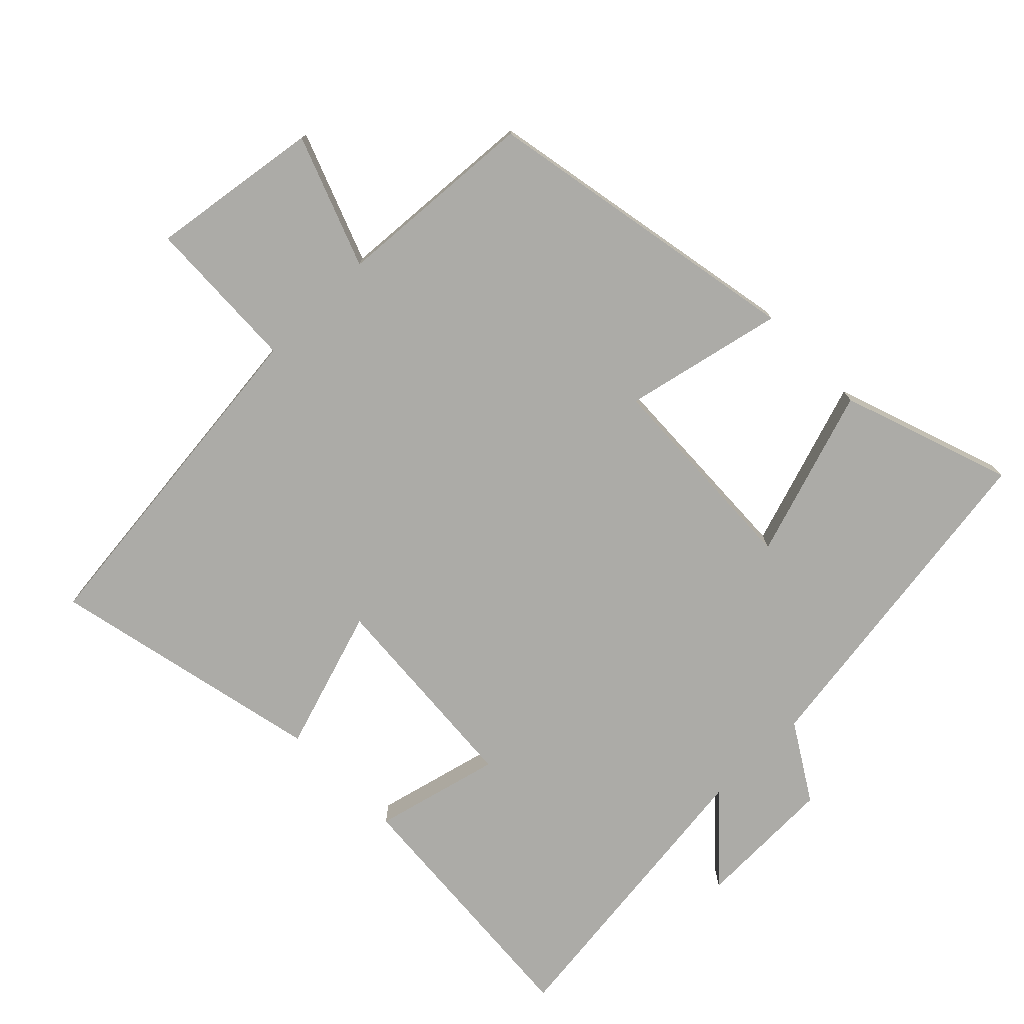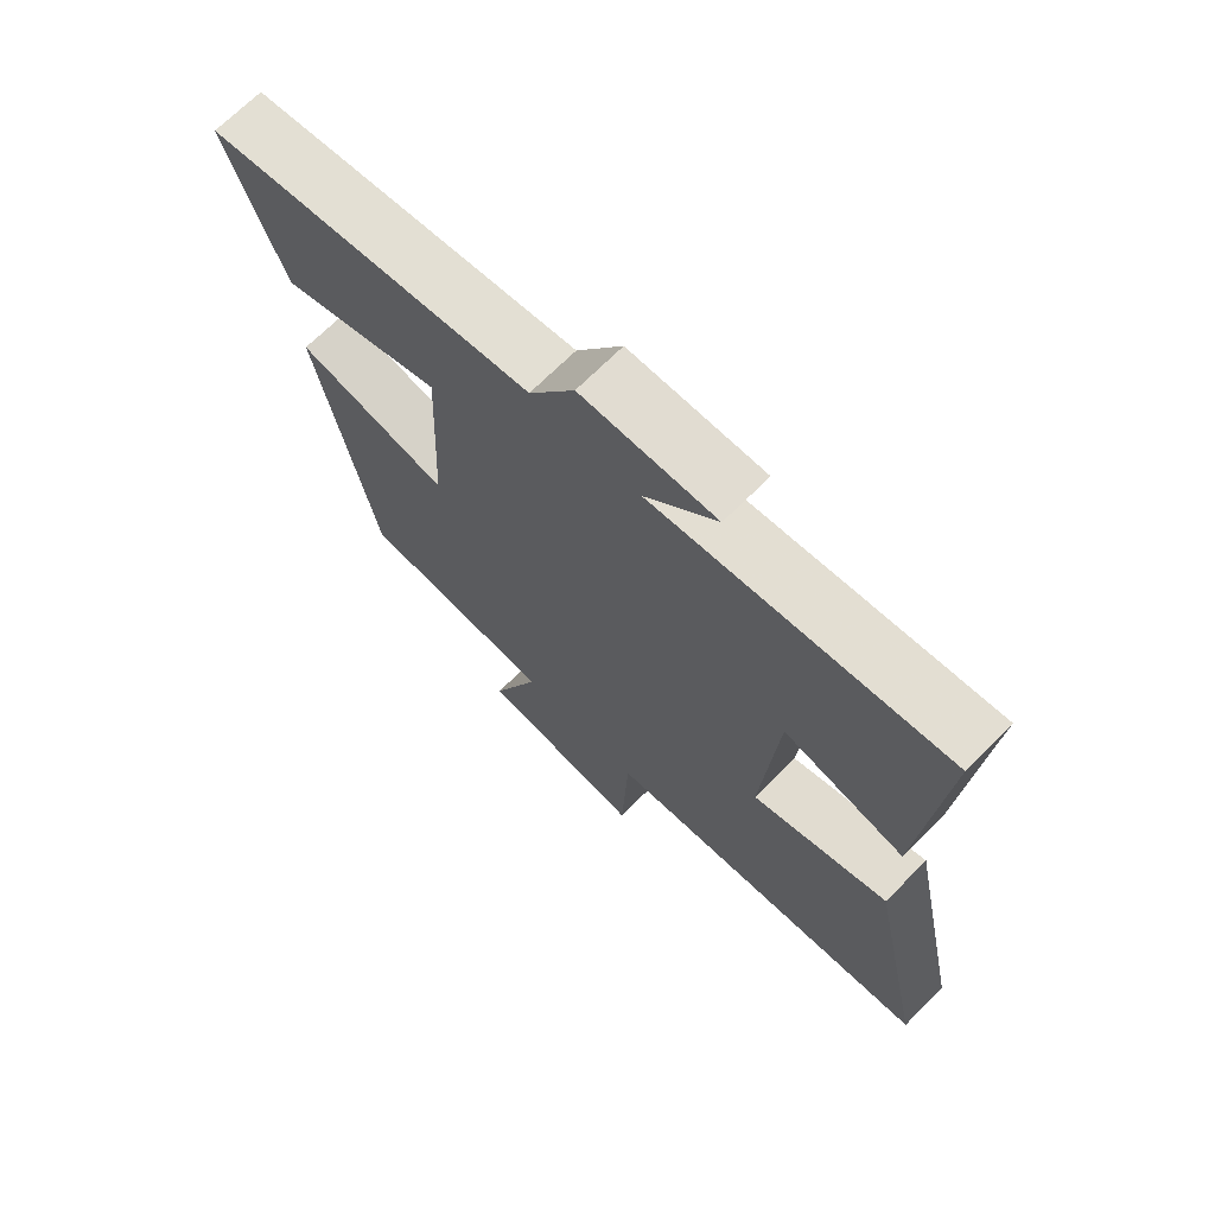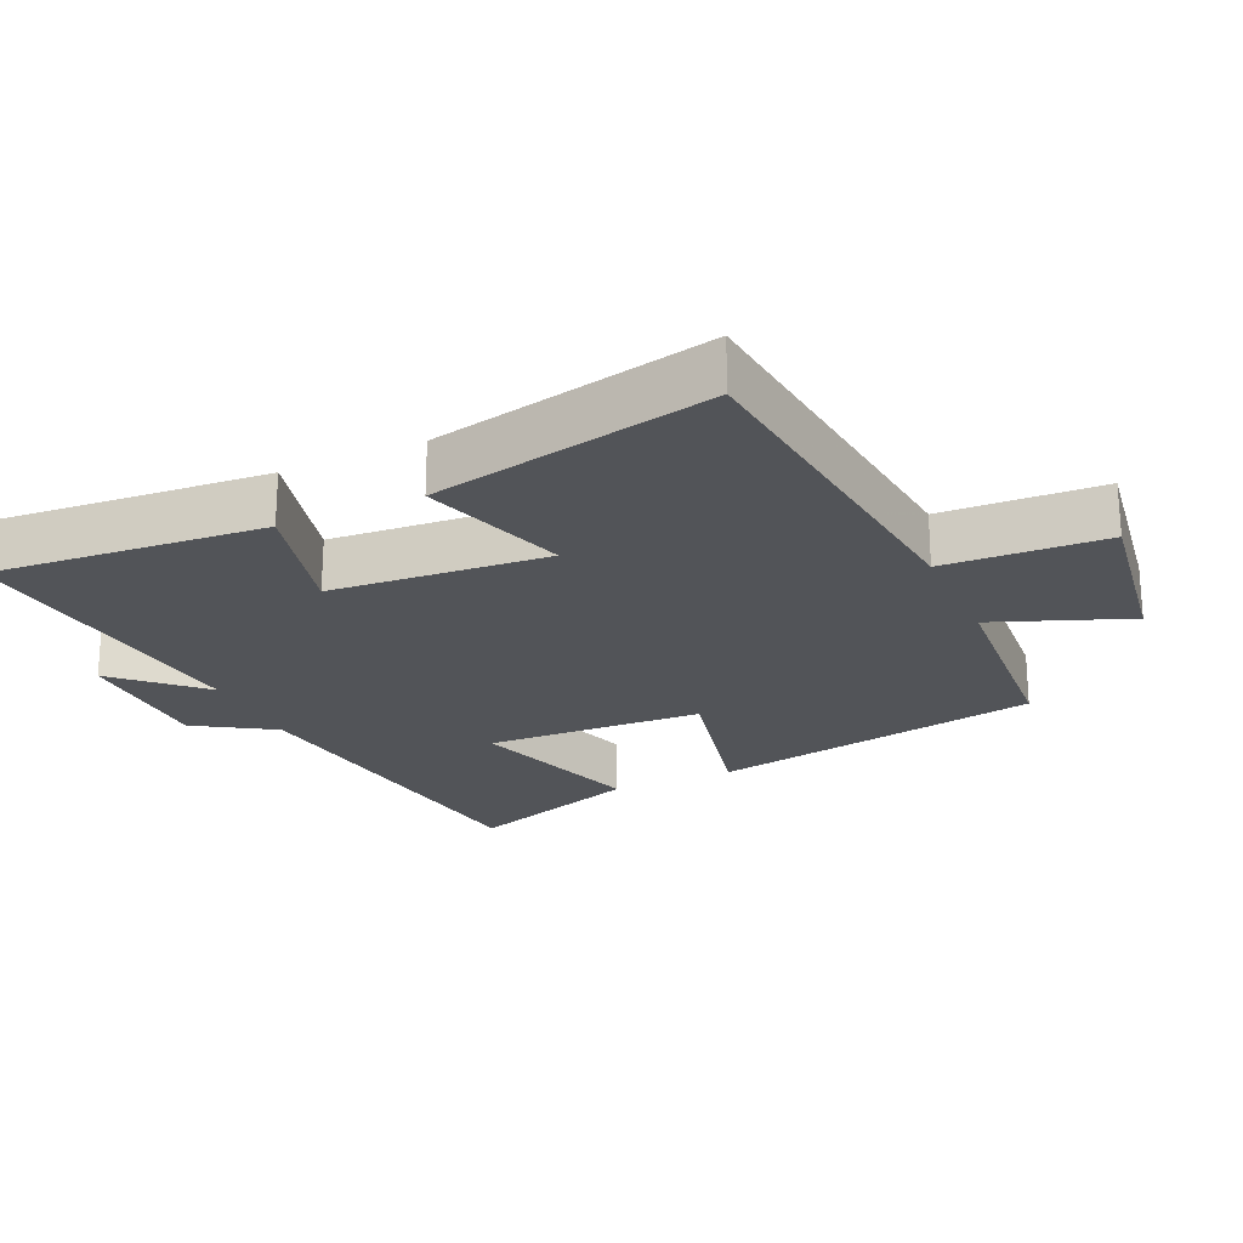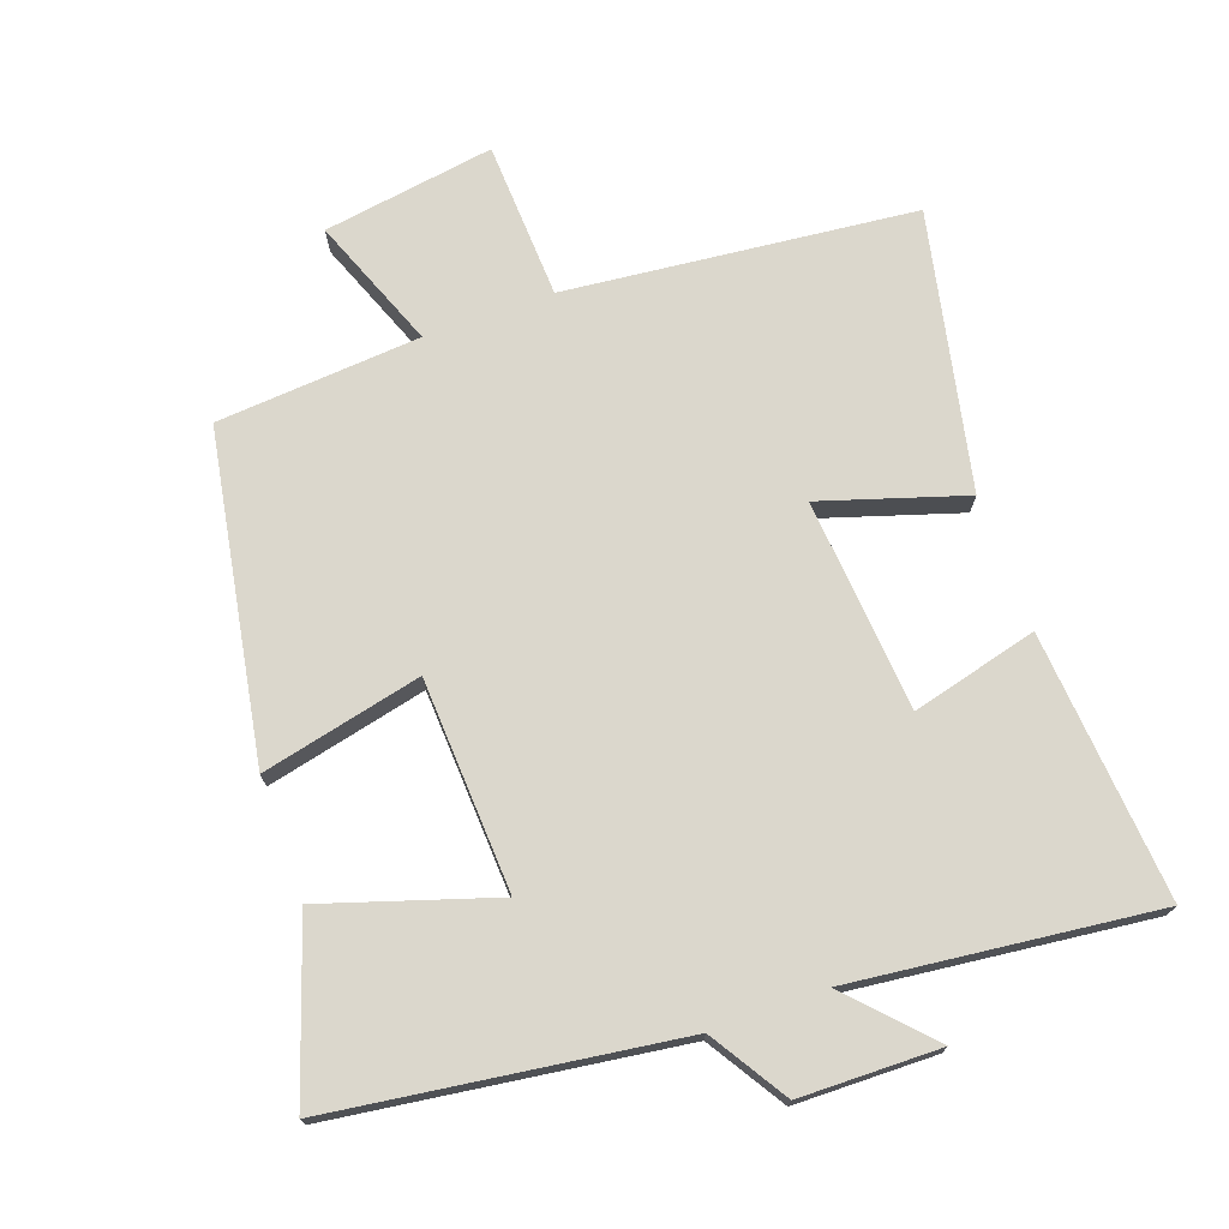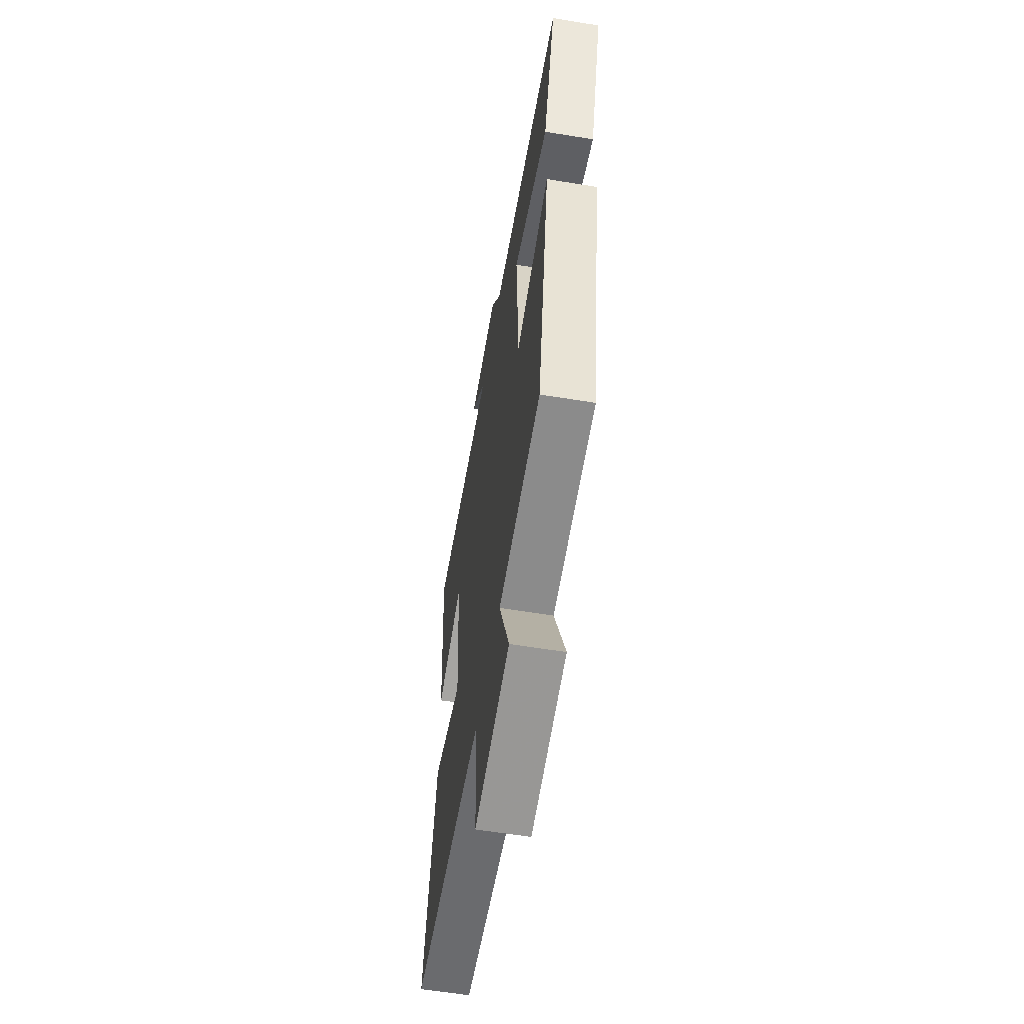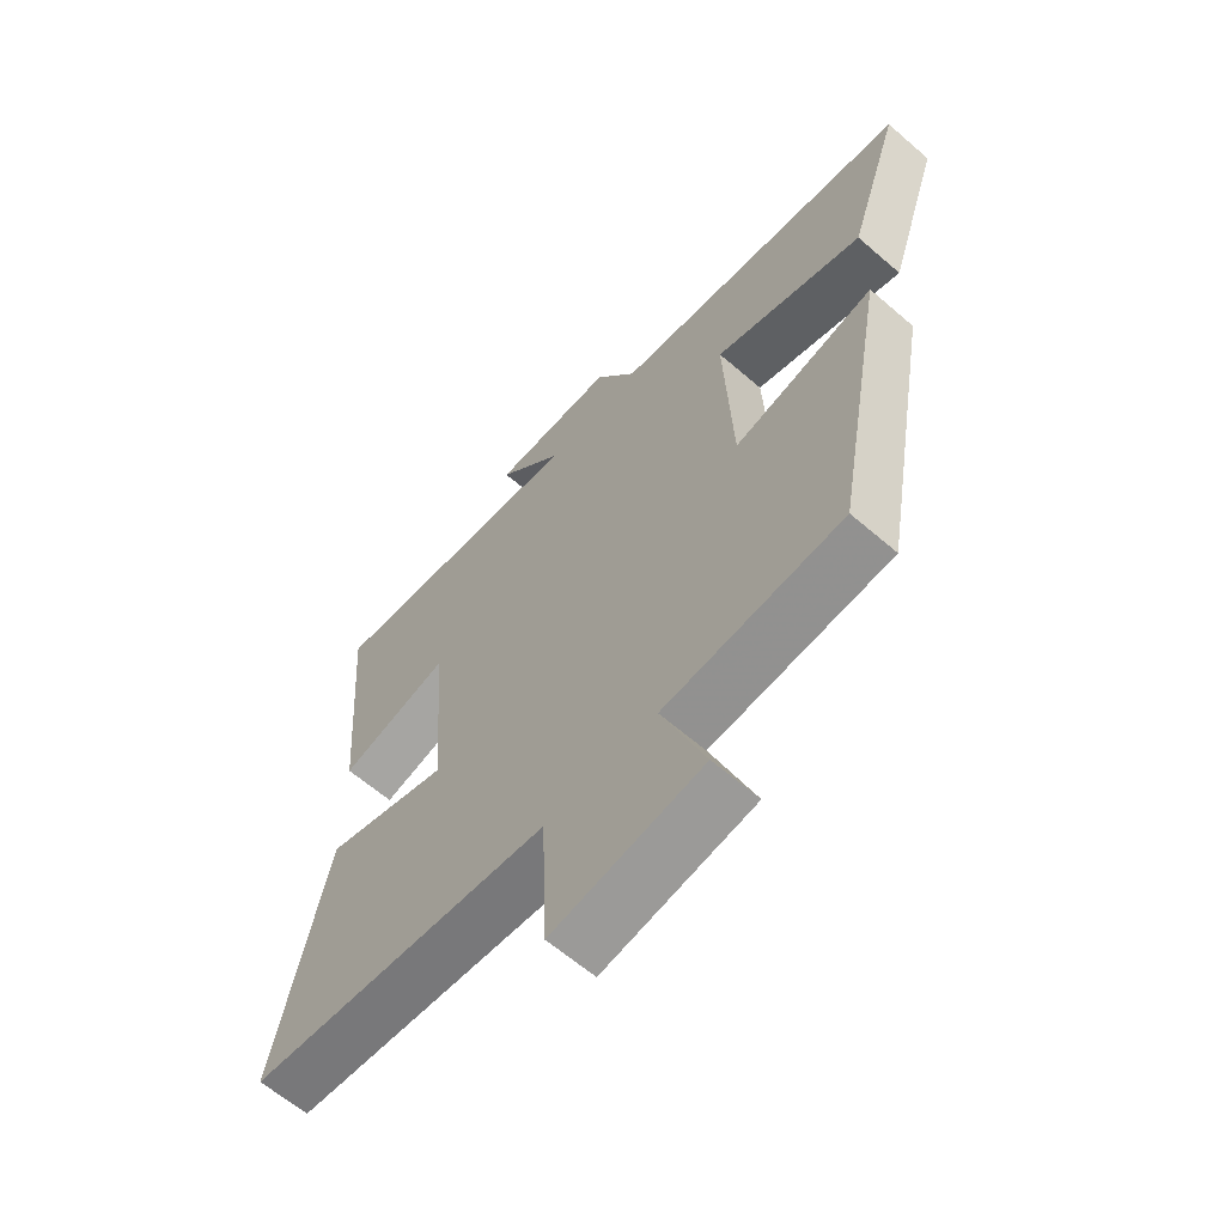
<metadata>
{"format":"obj","ext":"obj","renderer":"f3d","projection":"perspective","resolution":1024,"background":"white","views":[{"elev":-76.2,"azim":-135.3,"up":"+Y"},{"elev":69.5,"azim":44.9,"up":"+Z"},{"elev":-23.0,"azim":114.4,"up":"+Y"},{"elev":73.1,"azim":-19.9,"up":"+Y"},{"elev":-59.6,"azim":-99.5,"up":"+Z"},{"elev":-62.6,"azim":-131.2,"up":"+Z"}]}
</metadata>
<code>
v -0.586 0.07 0.429
v -0.081 0.07 0.5
v -0.011 0.07 0.613
v 0.195 0.07 0.617
v 0.085 0.07 0.5
v 0.531 0.07 0.552
v 0.5 0.07 0.159
v 0.314 0.07 0.206
v 0.29 0.07 -0.106
v 0.5 0.07 -0.039
v 0.587 0.07 -0.445
v 0.075 0.07 -0.5
v 0.065 0.07 -0.731
v -0.187 0.07 -0.693
v -0.113 0.07 -0.5
v -0.413 0.07 -0.478
v -0.5 0.07 -0.001
v -0.264 0.07 -0.054
v -0.25 0.07 0.258
v -0.5 0.07 0.177
v -0.586 0 0.429
v -0.081 0 0.5
v -0.011 0 0.613
v 0.195 0 0.617
v 0.085 0 0.5
v 0.531 0 0.552
v 0.5 0 0.159
v 0.314 0 0.206
v 0.29 0 -0.106
v 0.5 0 -0.039
v 0.587 0 -0.445
v 0.075 0 -0.5
v 0.065 0 -0.731
v -0.187 0 -0.693
v -0.113 0 -0.5
v -0.413 0 -0.478
v -0.5 0 -0.001
v -0.264 0 -0.054
v -0.25 0 0.258
v -0.5 0 0.177
f 19 20 1 2
f 18 19 2
f 15 16 17 18
f 15 18 2 3
f 12 13 14 15
f 11 12 15
f 10 11 15
f 9 10 15
f 8 9 15 3
f 5 6 7 8
f 5 8 3
f 3 4 5
f 22 21 40 39
f 22 39 38
f 38 37 36 35
f 23 22 38 35
f 35 34 33 32
f 35 32 31
f 35 31 30
f 35 30 29
f 23 35 29 28
f 28 27 26 25
f 23 28 25
f 25 24 23
f 1 21 22 2
f 2 22 23 3
f 3 23 24 4
f 4 24 25 5
f 5 25 26 6
f 6 26 27 7
f 7 27 28 8
f 8 28 29 9
f 9 29 30 10
f 10 30 31 11
f 11 31 32 12
f 12 32 33 13
f 13 33 34 14
f 14 34 35 15
f 15 35 36 16
f 16 36 37 17
f 17 37 38 18
f 18 38 39 19
f 19 39 40 20
f 20 40 21 1

</code>
